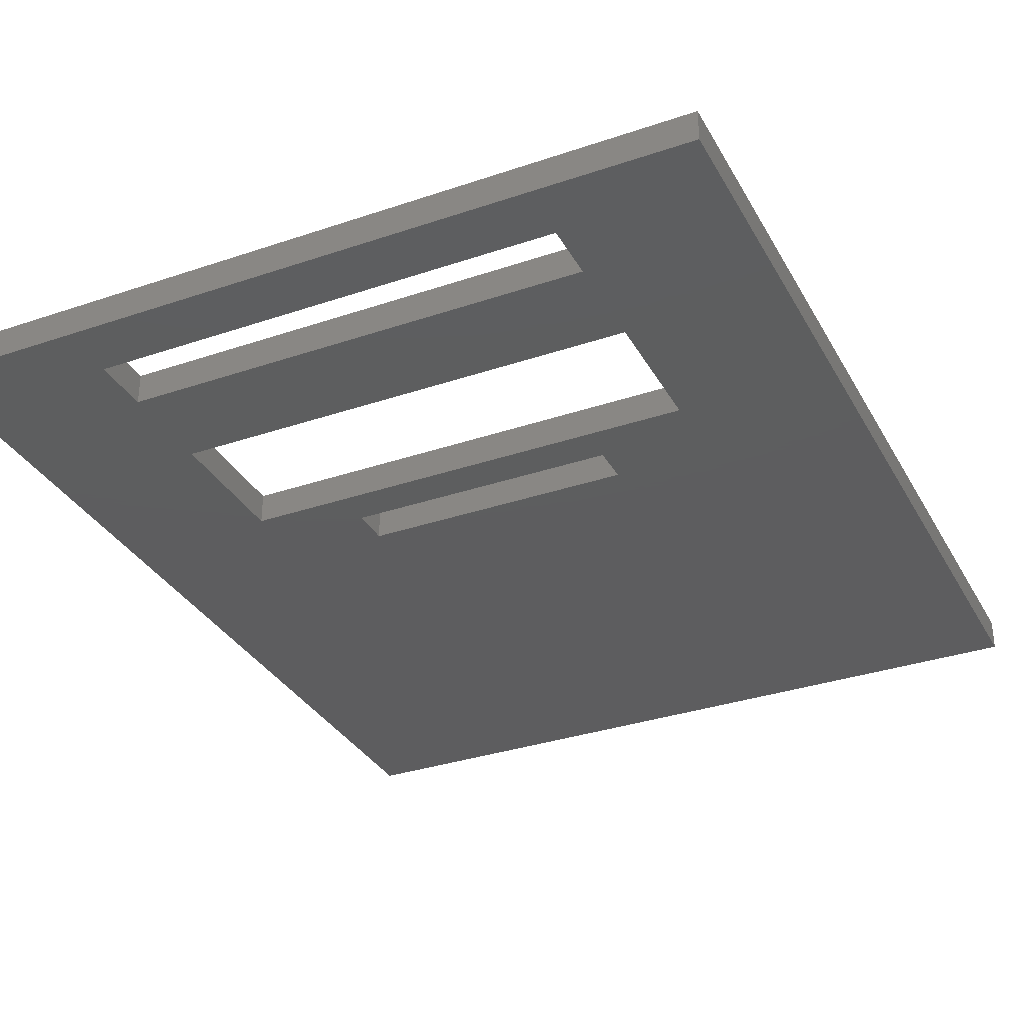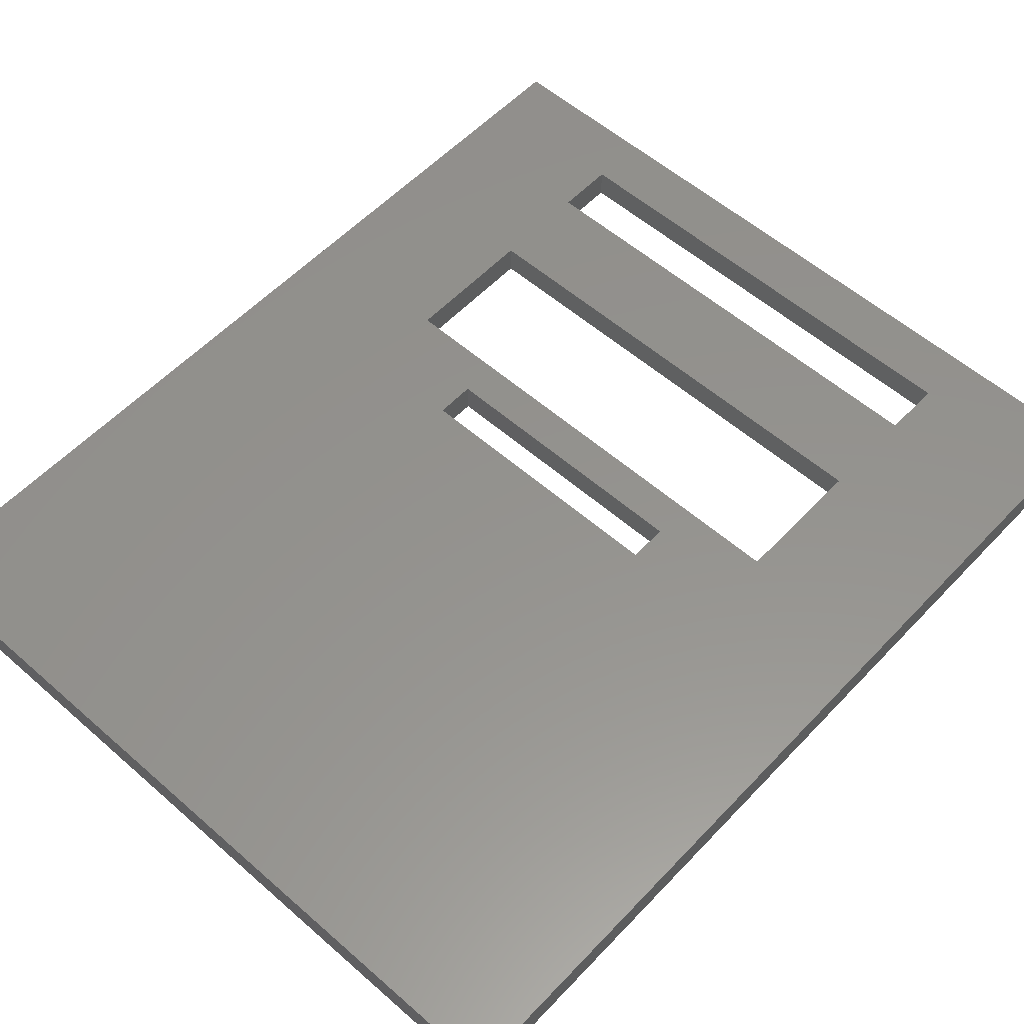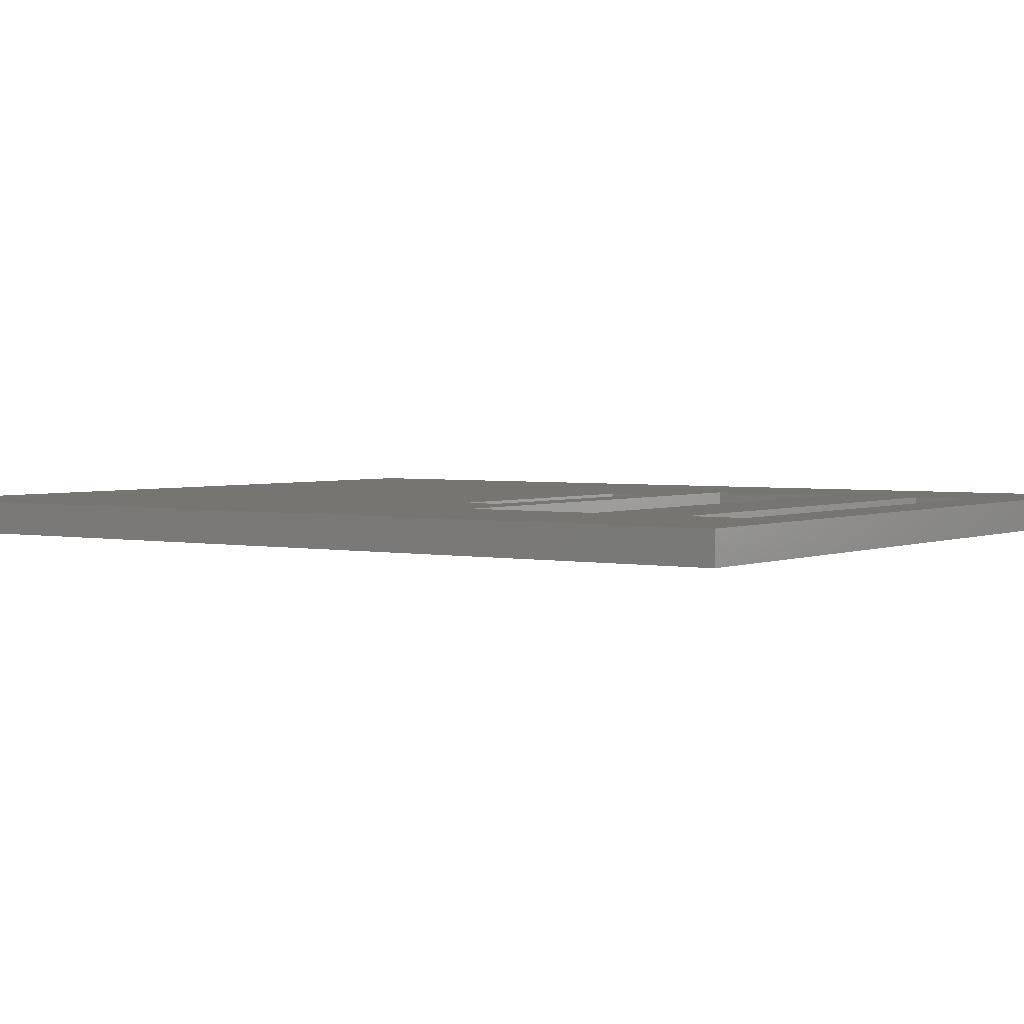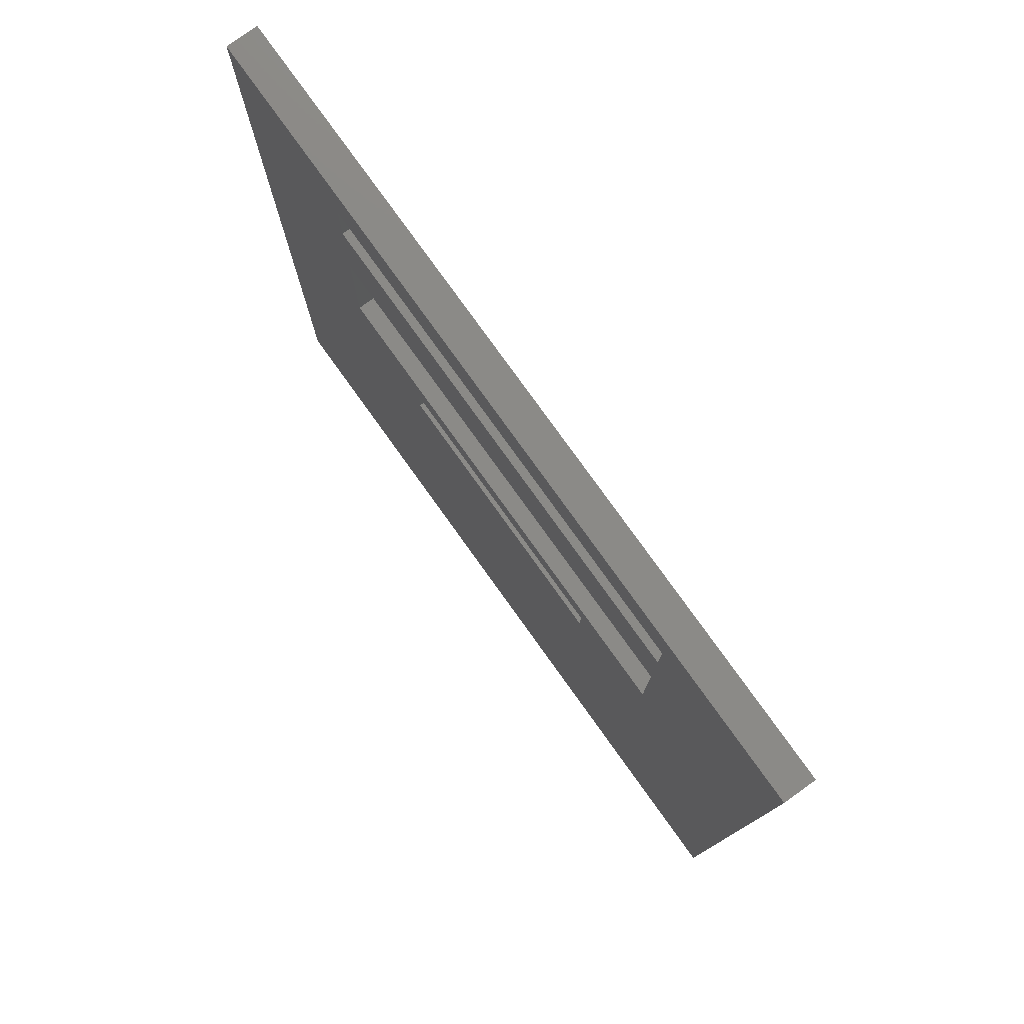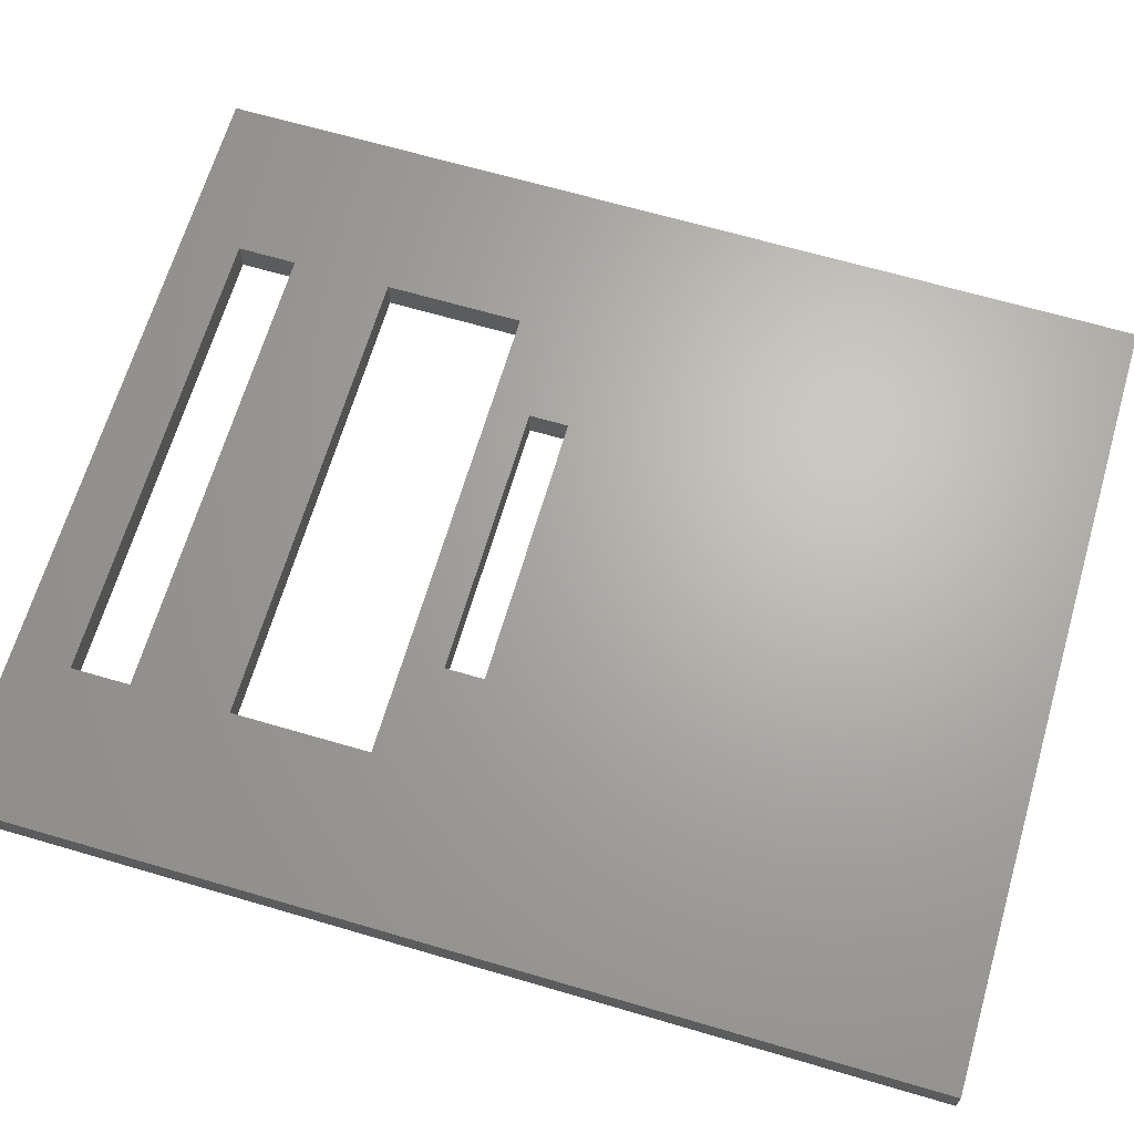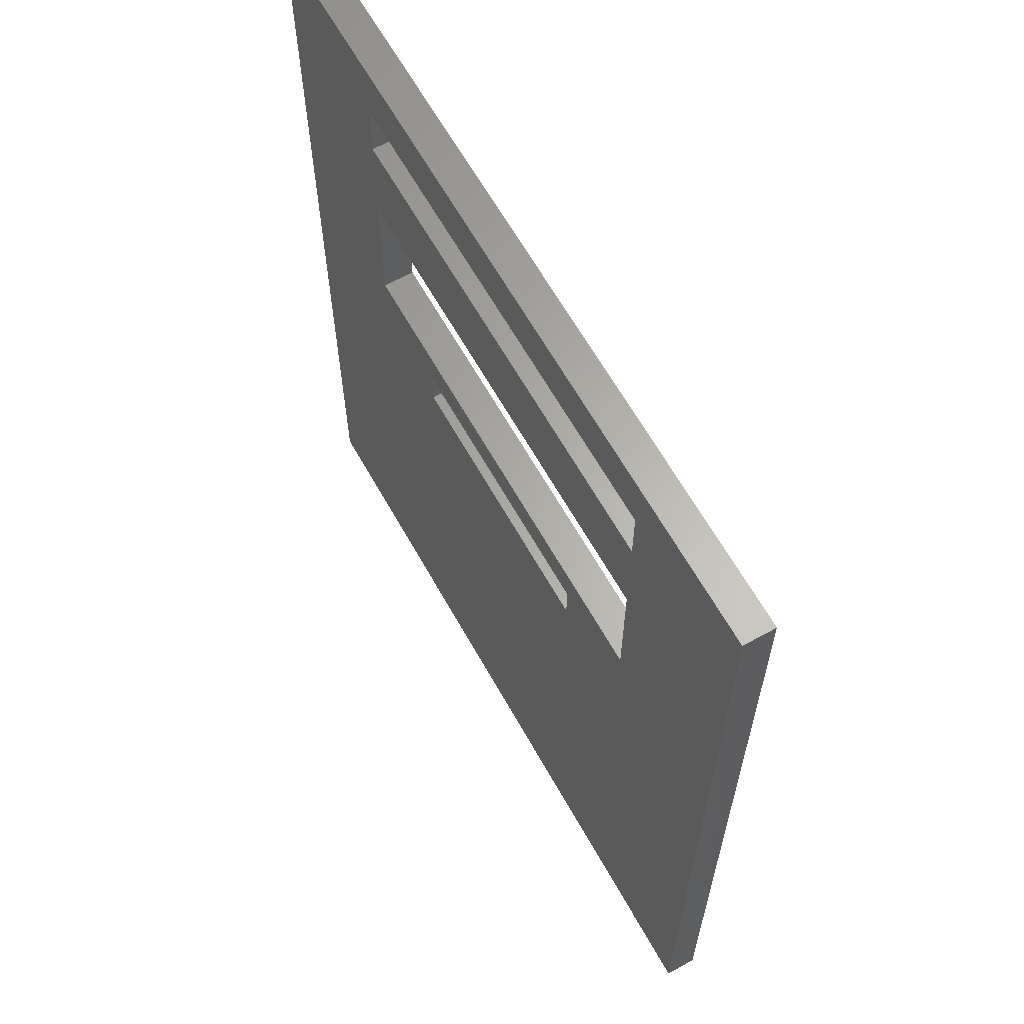
<metadata>
{"format":"stl","ext":"stl","renderer":"f3d","projection":"perspective","resolution":1024,"background":"white","views":[{"elev":-33.0,"azim":25.1,"up":"+Y"},{"elev":56.2,"azim":-137.5,"up":"+Y"},{"elev":2.8,"azim":-55.0,"up":"+Y"},{"elev":78.9,"azim":54.3,"up":"+Z"},{"elev":66.3,"azim":106.4,"up":"+Y"},{"elev":63.5,"azim":60.8,"up":"+Z"}]}
</metadata>
<code>
# stl→obj: 72 verts, 116 faces
v 0.755 -0.01587 -0.0284
v -0.0351 -0.03175 -0.0284
v -0.0351 -0.01587 -0.0284
v 0.755 -0.03175 -0.0284
v -0.0351 -0.03175 0.9198
v -0.0351 -0.01587 0.9198
v 0.755 -0.01587 0.9198
v 0.755 -0.03175 0.9198
v -0.0351 0 -0.0284
v 0.755 0 -0.0284
v 0.2217 -0.03175 0.4852
v 0.1229 -0.03175 0.5642
v 0.2217 -0.03175 0.5247
v 0.1229 -0.03175 0.7025
v 0.1229 -0.03175 0.8012
v 0.1822 -0.03175 0.8012
v 0.4982 -0.03175 0.4852
v 0.1229 -0.03175 0.8605
v 0.597 -0.03175 0.5642
v 0.4982 -0.03175 0.5247
v 0.597 -0.03175 0.8012
v 0.5377 -0.03175 0.8012
v 0.597 -0.03175 0.7025
v 0.597 -0.03175 0.8605
v -0.0351 0 0.9198
v 0.755 0 0.9198
v 0.2217 -3.469e-18 0.4852
v -0.0351 -3.469e-18 -0.0284
v 0.1229 -3.469e-18 0.5642
v 0.2217 -3.469e-18 0.5247
v -0.0351 -3.469e-18 0.9198
v 0.1229 -3.469e-18 0.7025
v 0.1229 -3.469e-18 0.8012
v 0.1822 -3.469e-18 0.8012
v 0.4982 -3.469e-18 0.4852
v 0.755 -3.469e-18 -0.0284
v 0.1229 -3.469e-18 0.8605
v 0.597 -3.469e-18 0.5642
v 0.4982 -3.469e-18 0.5247
v 0.597 -3.469e-18 0.8012
v 0.597 -3.469e-18 0.7025
v 0.5377 -3.469e-18 0.8012
v 0.755 -3.469e-18 0.9198
v 0.597 -3.469e-18 0.8605
v 0.4982 -0.01587 0.4852
v 0.2217 -0.01587 0.4852
v 0.4982 -0.01587 0.5247
v 0.2217 -0.01587 0.5247
v 0.597 -0.01587 0.5642
v 0.1229 -0.01587 0.5642
v 0.1229 -0.01587 0.7025
v 0.597 -0.01587 0.7025
v 0.1822 -0.01587 0.8012
v 0.1229 -0.01587 0.8012
v 0.1229 -0.01587 0.8605
v 0.5377 -0.01587 0.8012
v 0.597 -0.01587 0.8605
v 0.597 -0.01587 0.8012
v 0.2217 0 0.4852
v 0.4982 0 0.4852
v 0.4982 0 0.5247
v 0.2217 0 0.5247
v 0.1229 0 0.5642
v 0.597 0 0.5642
v 0.1229 0 0.7025
v 0.597 0 0.7025
v 0.1229 0 0.8012
v 0.1822 0 0.8012
v 0.1229 0 0.8605
v 0.5377 0 0.8012
v 0.597 0 0.8605
v 0.597 0 0.8012
f 1 2 3
f 1 4 2
f 3 5 6
f 3 2 5
f 7 4 1
f 7 8 4
f 1 3 9
f 1 9 10
f 11 12 2
f 13 12 11
f 5 12 14
f 5 2 12
f 15 5 14
f 16 15 14
f 17 2 4
f 17 11 2
f 18 5 15
f 19 20 17
f 19 17 4
f 21 22 23
f 8 23 19
f 8 24 21
f 8 19 4
f 8 21 23
f 8 5 18
f 8 18 24
f 19 12 13
f 19 13 20
f 14 23 22
f 14 22 16
f 6 8 7
f 6 5 8
f 3 6 25
f 3 25 9
f 7 1 10
f 7 10 26
f 27 28 29
f 30 27 29
f 31 32 29
f 31 29 28
f 33 32 31
f 34 32 33
f 35 36 28
f 35 28 27
f 37 33 31
f 38 35 39
f 38 36 35
f 40 41 42
f 43 38 41
f 43 40 44
f 43 36 38
f 43 41 40
f 43 37 31
f 43 44 37
f 38 30 29
f 38 39 30
f 32 42 41
f 32 34 42
f 45 46 11
f 45 11 17
f 47 45 17
f 47 17 20
f 48 47 20
f 48 20 13
f 46 48 13
f 46 13 11
f 49 50 12
f 49 12 19
f 50 51 14
f 50 14 12
f 52 49 19
f 52 19 23
f 51 52 23
f 51 23 14
f 53 54 15
f 53 15 16
f 54 55 18
f 54 18 15
f 56 53 16
f 56 16 22
f 55 57 24
f 55 24 18
f 58 56 22
f 58 22 21
f 57 58 21
f 57 21 24
f 6 7 26
f 6 26 25
f 45 59 46
f 45 60 59
f 47 60 45
f 47 61 60
f 48 61 47
f 48 62 61
f 46 62 48
f 46 59 62
f 49 63 50
f 49 64 63
f 50 65 51
f 50 63 65
f 52 64 49
f 52 66 64
f 51 66 52
f 51 65 66
f 53 67 54
f 53 68 67
f 54 69 55
f 54 67 69
f 56 68 53
f 56 70 68
f 55 71 57
f 55 69 71
f 58 70 56
f 58 72 70
f 57 72 58
f 57 71 72

</code>
